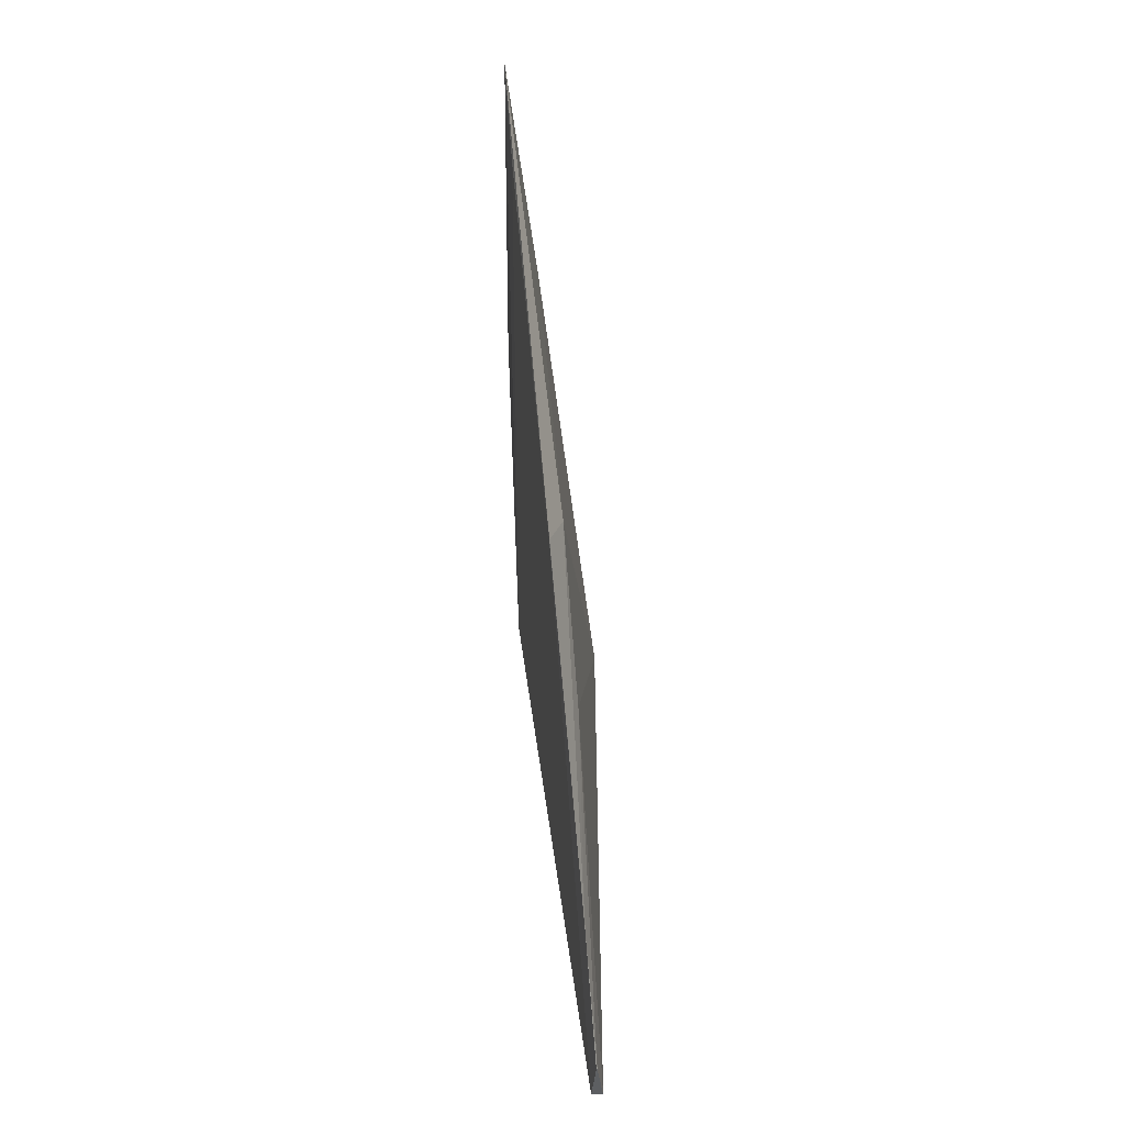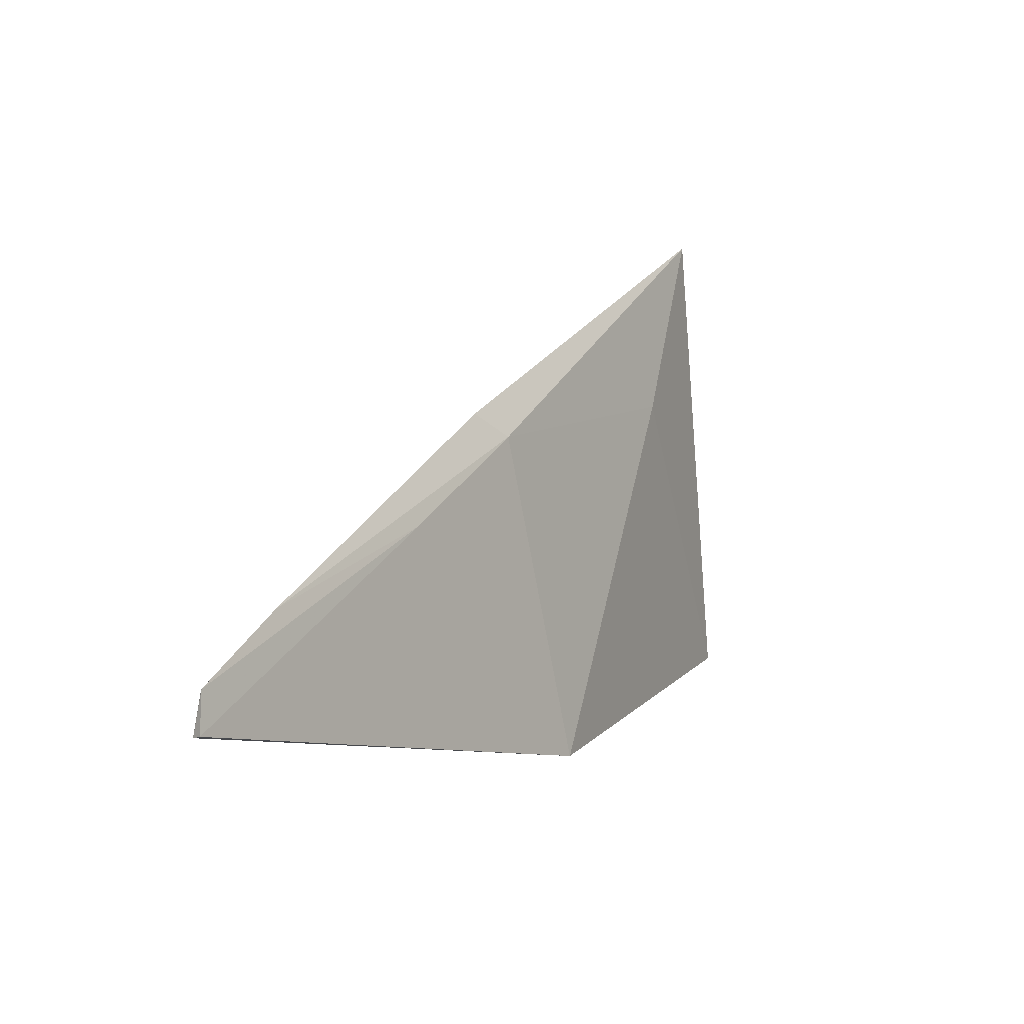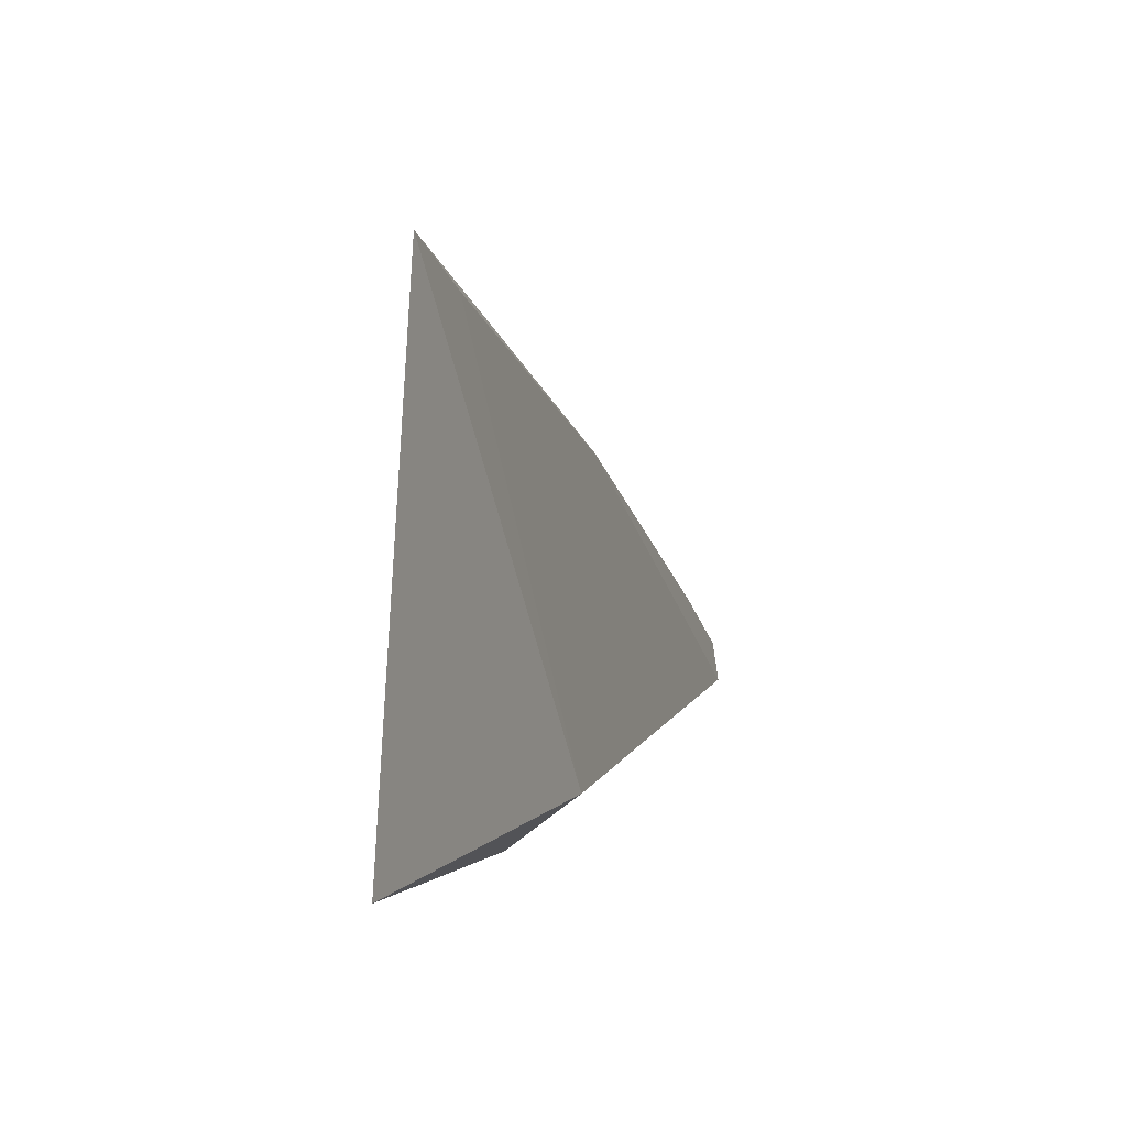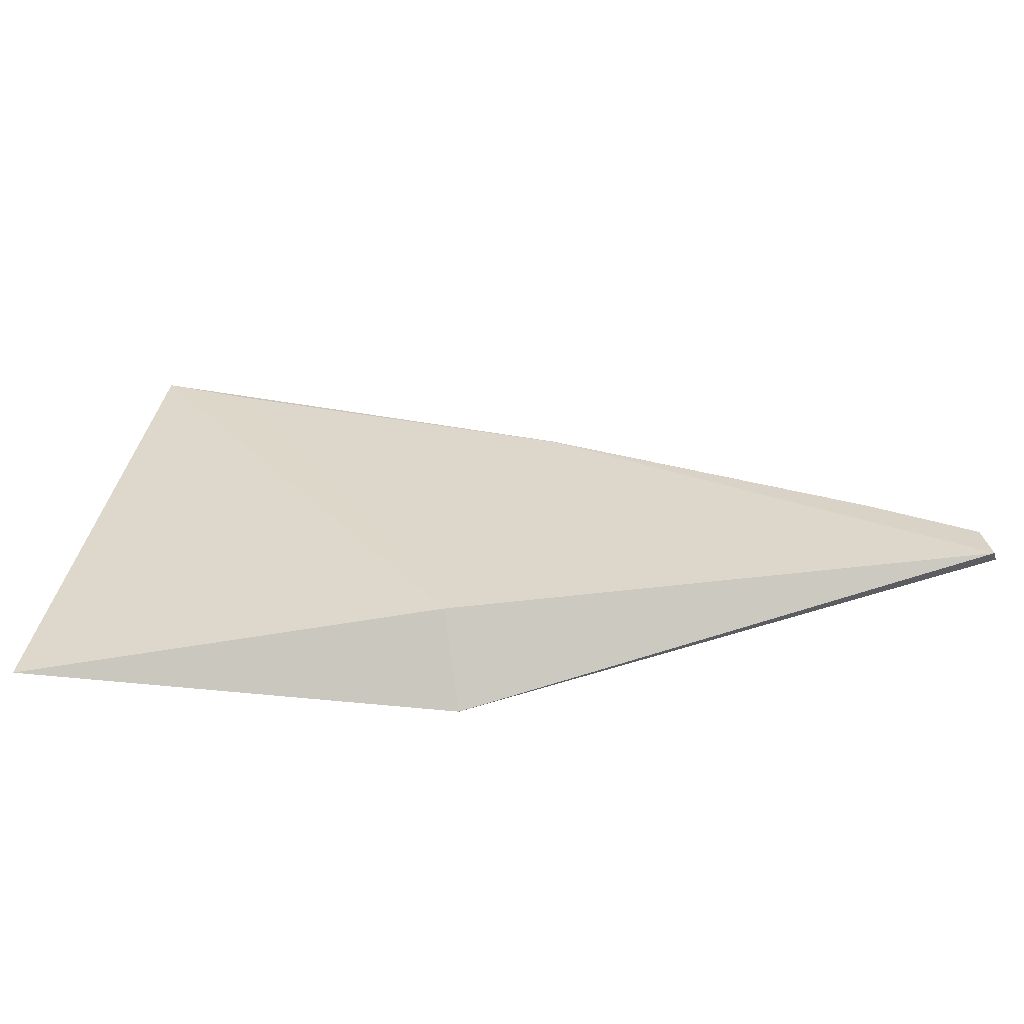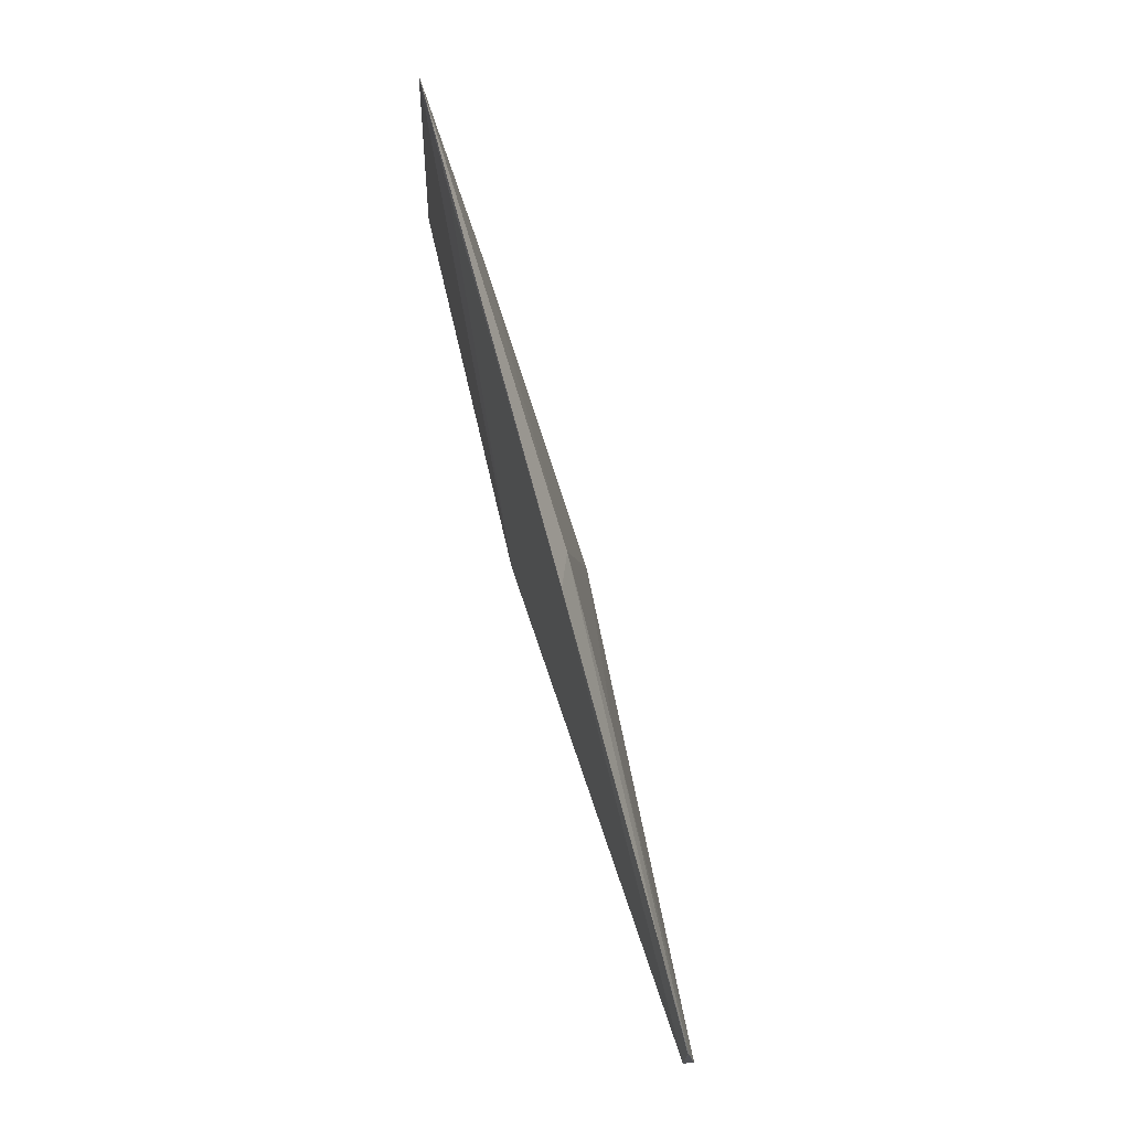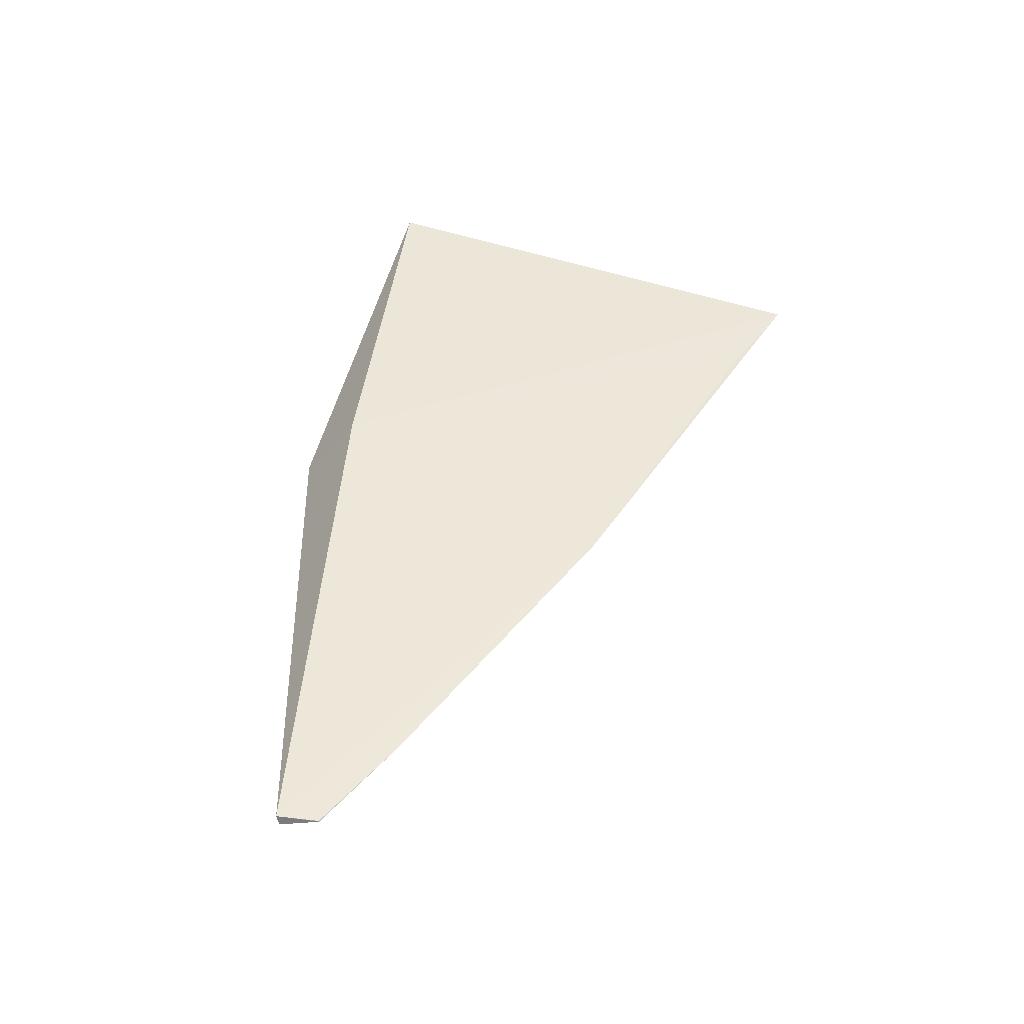
<metadata>
{"format":"obj","ext":"obj","renderer":"f3d","projection":"perspective","resolution":1024,"background":"white","views":[{"elev":56.3,"azim":-95.7,"up":"+Z"},{"elev":8.2,"azim":-56.7,"up":"+Z"},{"elev":1.3,"azim":109.5,"up":"+Z"},{"elev":-54.9,"azim":-176.3,"up":"+Z"},{"elev":76.4,"azim":-106.5,"up":"+Z"},{"elev":48.4,"azim":-77.9,"up":"+Y"}]}
</metadata>
<code>
v 0.073 0 0.1572
v 0.08886 0 0.0561
v 0.007641 0.004661 0.06291
v -0.09625 0.0001406 0.08443
v 0.005877 -0.01095 0.05141
v -0.09752 0.001094 0.07606
v 0.05251 -0.003961 0.1217
v 0.05503 0.0002925 0.1495
v -0.09804 -0.0009526 0.07671
v -0.01409 0.0001099 0.1246
v -0.09631 -1.103e-05 0.08458
v -0.006014 -0.003153 0.12
v -0.07646 0 0.09523
v -0.01335 5.568e-05 0.1252
v -0.03666 -0.002801 0.1055
f 1 2 3
f 5 3 2
f 6 3 5
f 7 5 2
f 7 2 1
f 8 1 3
f 8 3 6
f 9 6 5
f 10 8 6
f 11 4 6
f 11 6 9
f 12 7 1
f 12 5 7
f 13 4 11
f 13 10 6
f 13 6 4
f 14 12 1
f 14 13 12
f 14 10 13
f 14 1 8
f 14 8 10
f 15 11 9
f 15 9 5
f 15 5 12
f 15 13 11
f 15 12 13

</code>
